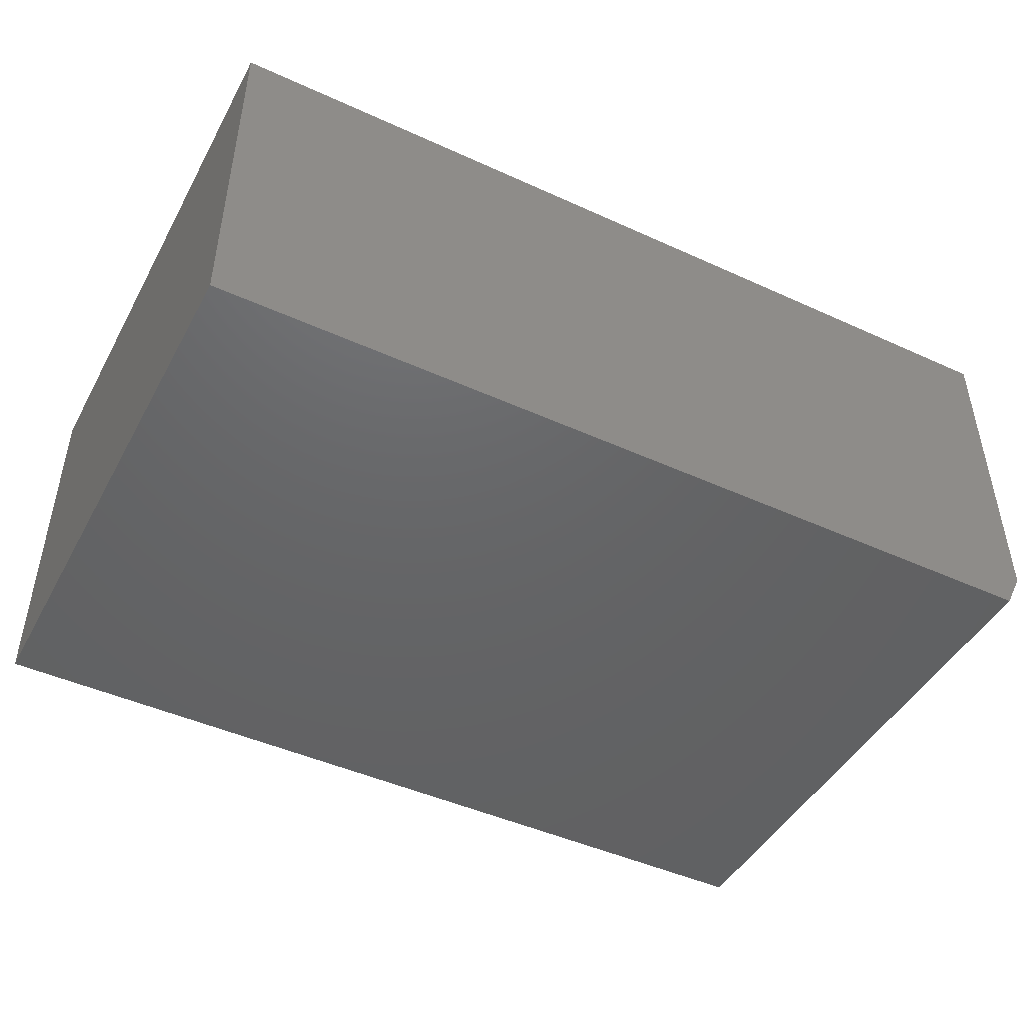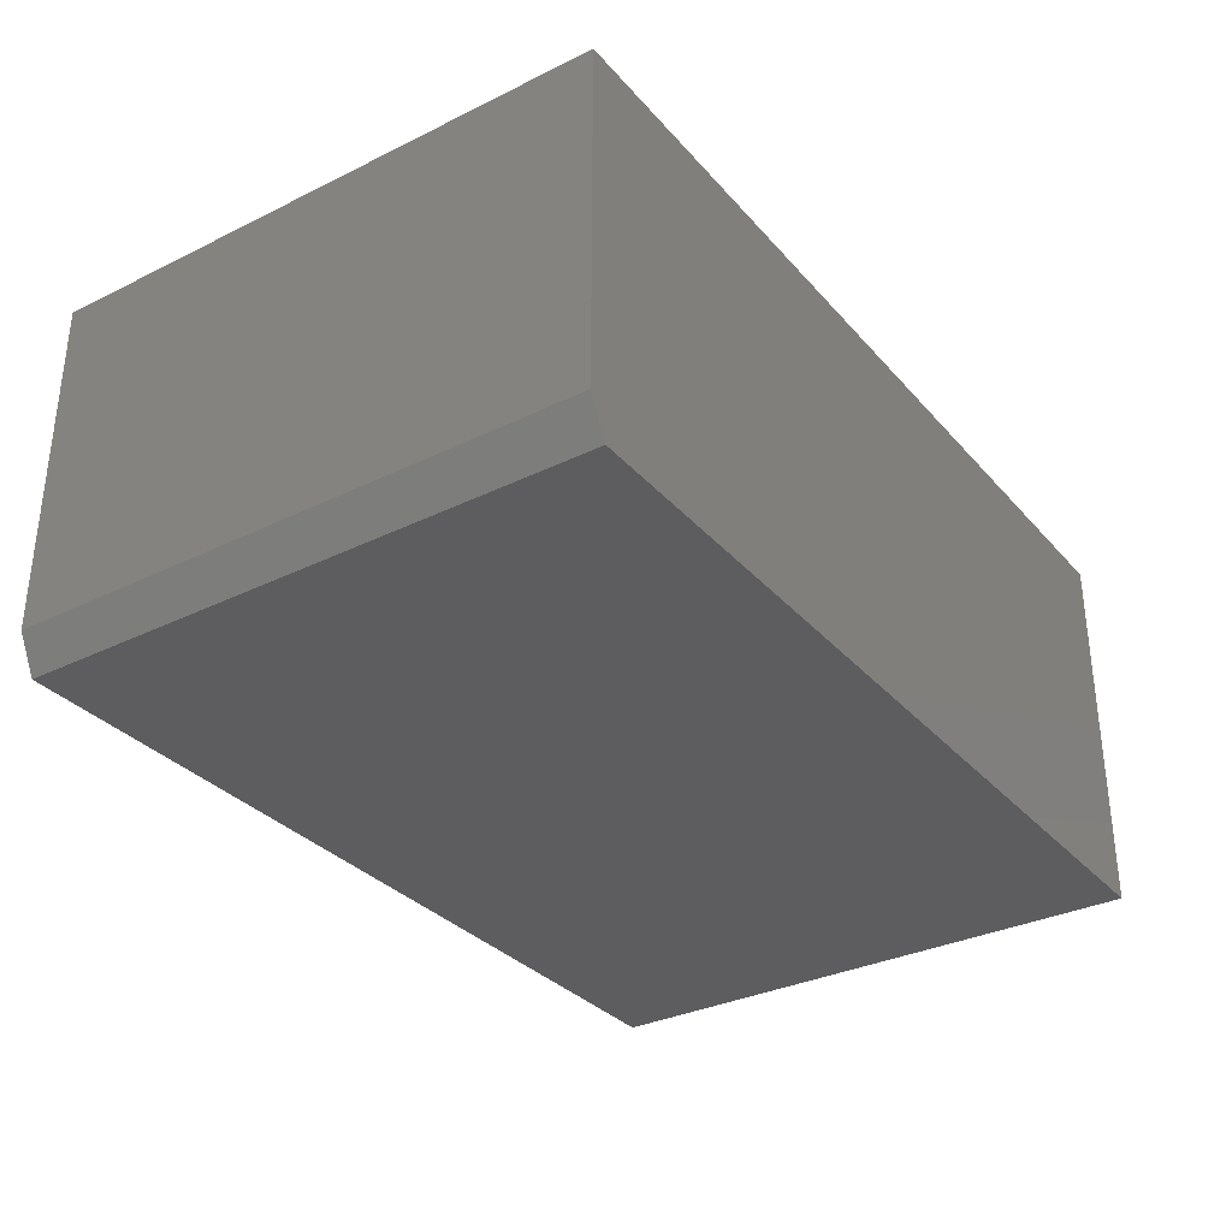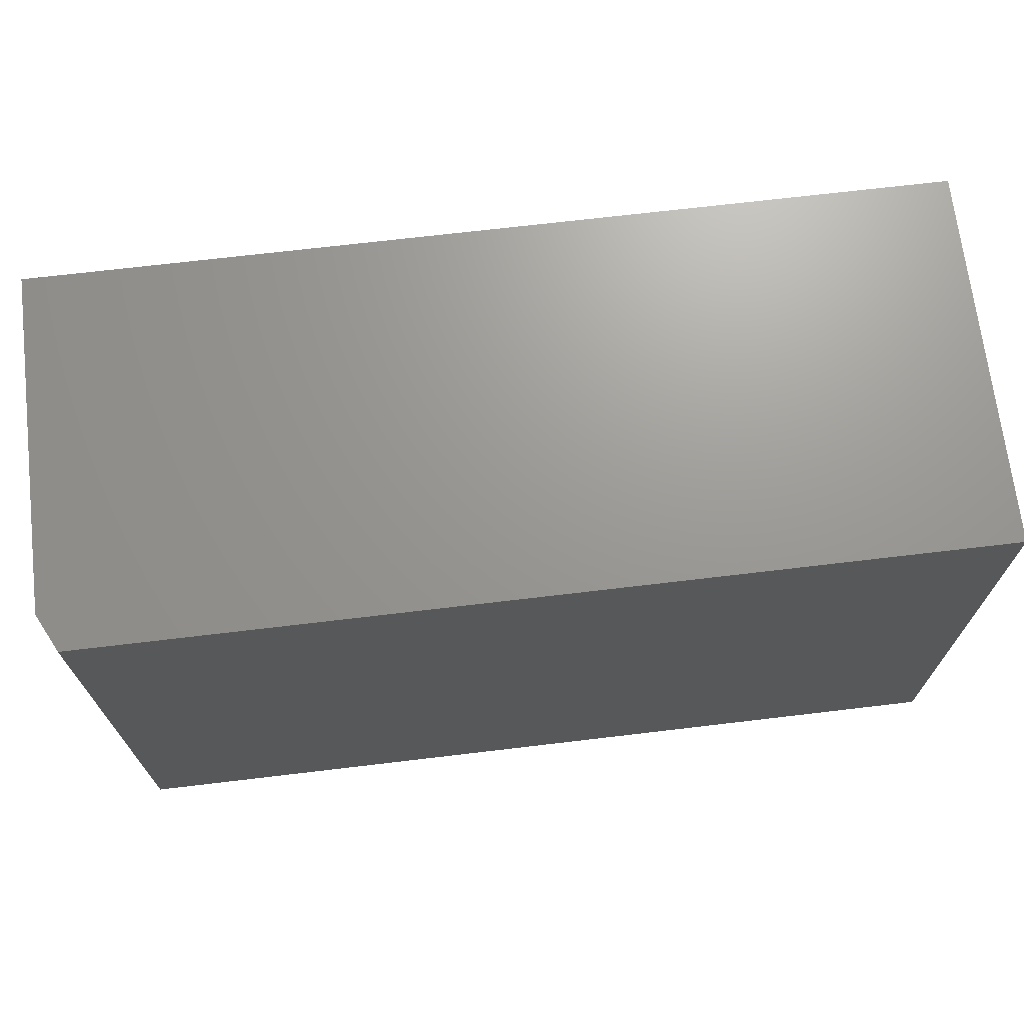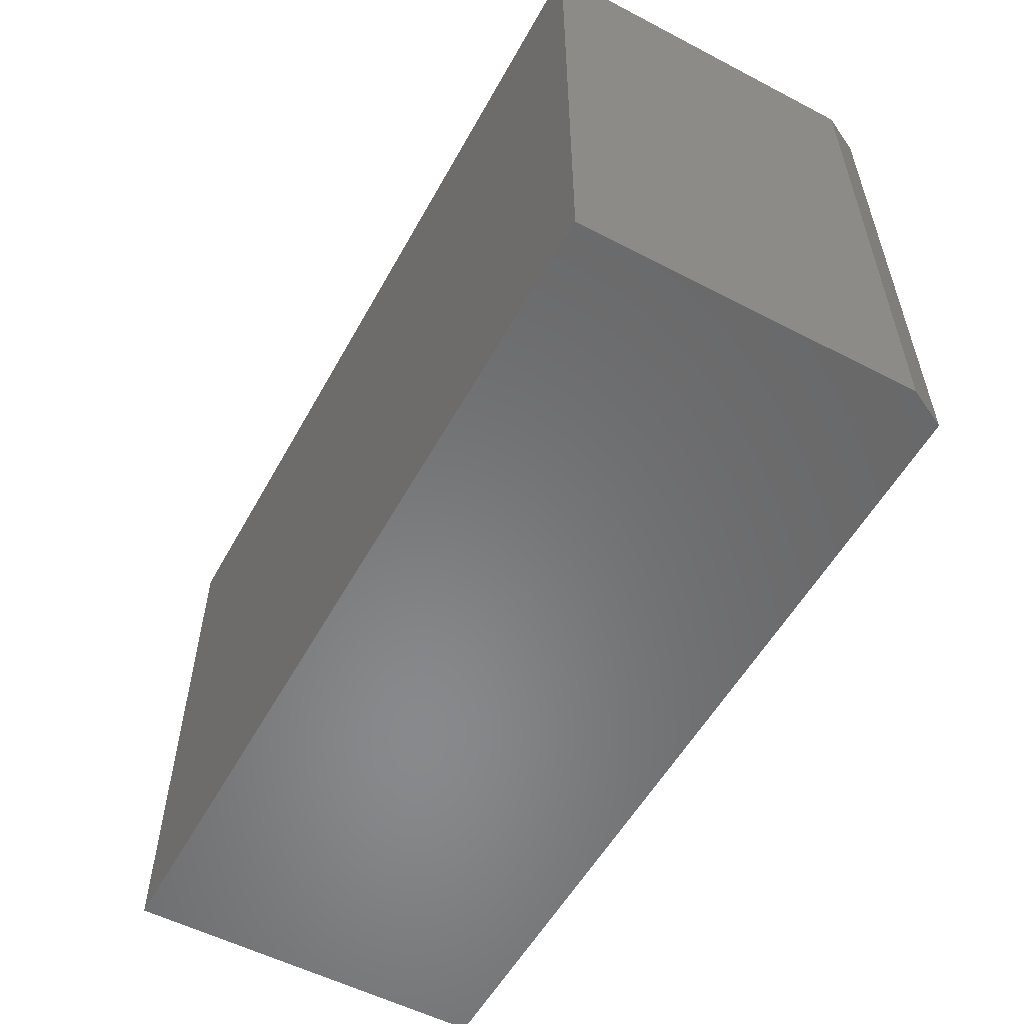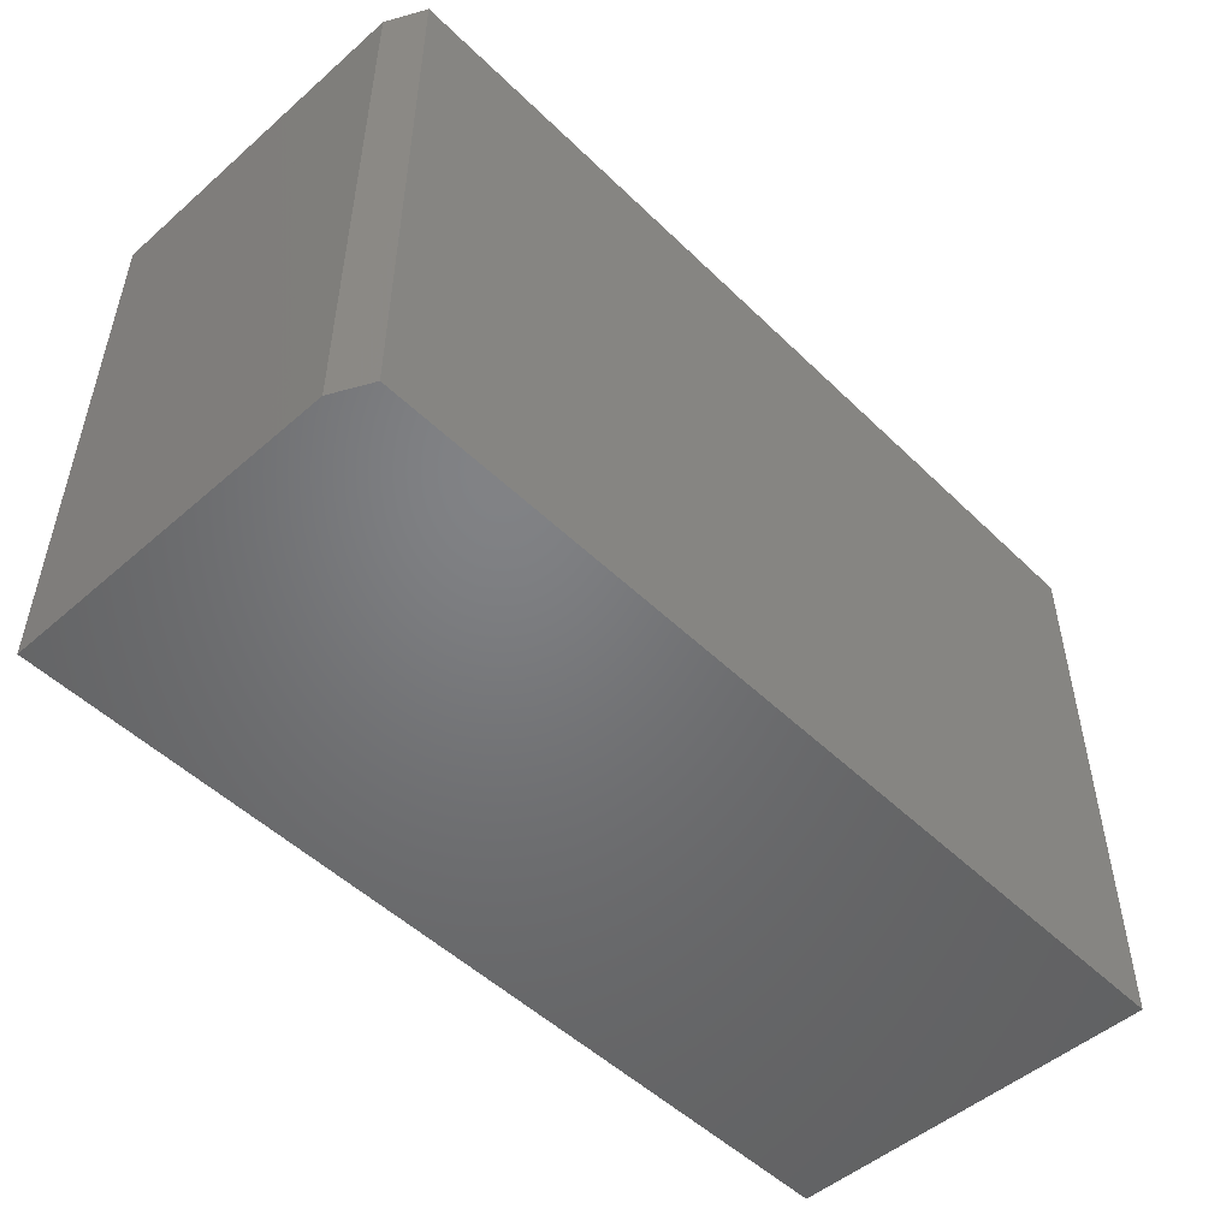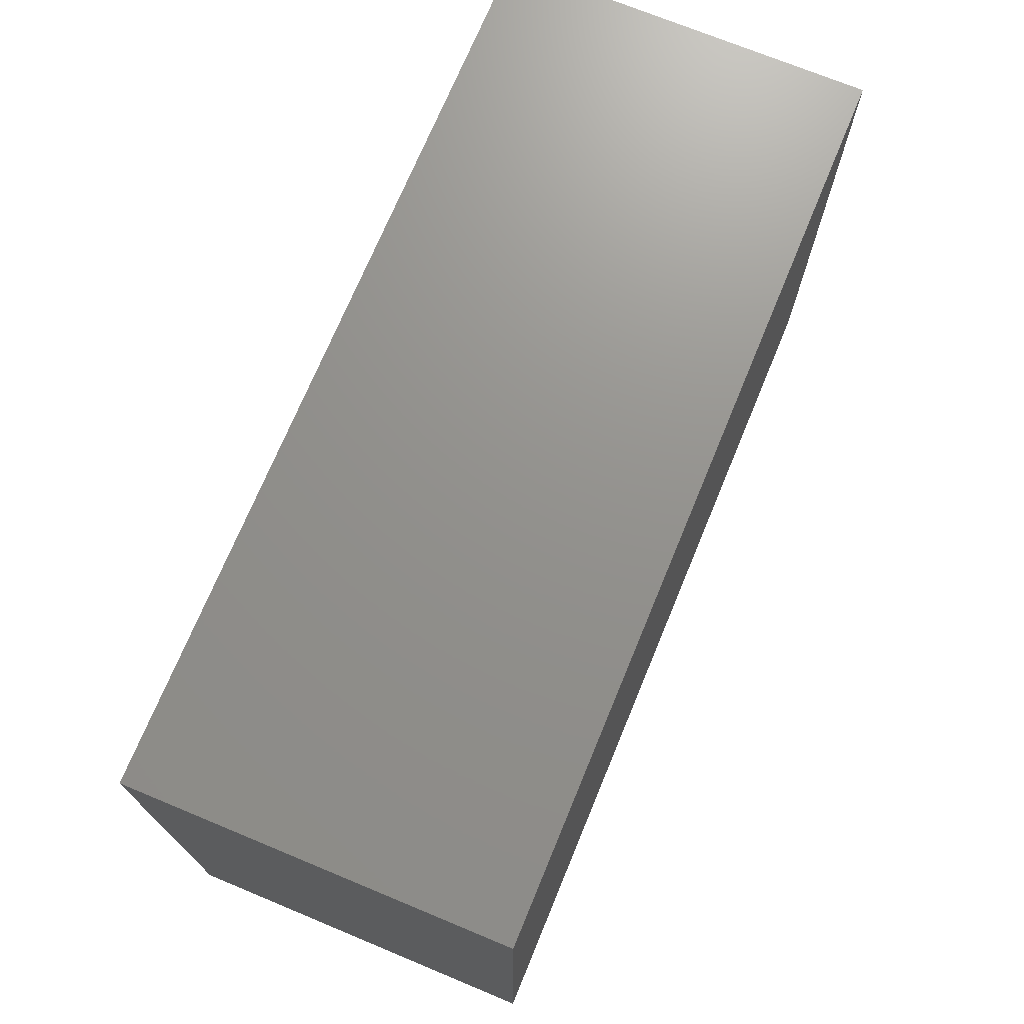
<metadata>
{"format":"stl","ext":"stl","renderer":"f3d","projection":"perspective","resolution":1024,"background":"white","views":[{"elev":-46.1,"azim":152.5,"up":"+Y"},{"elev":-32.6,"azim":-55.8,"up":"+Y"},{"elev":69.9,"azim":-6.8,"up":"+Z"},{"elev":-55.3,"azim":-118.7,"up":"+Z"},{"elev":-50.5,"azim":-46.5,"up":"+Z"},{"elev":71.9,"azim":112.5,"up":"+Z"}]}
</metadata>
<code>
# stl→obj: 10 verts, 16 faces
v -0.7188 -0.3125 -0.4766
v 0.75 -0.3125 -0.4766
v -0.7188 -0.3125 0.4708
v 0.75 -0.3125 0.4708
v -0.75 -0.25 0.4708
v -0.75 0.3125 0.4708
v -0.75 -0.25 -0.4766
v -0.75 0.3125 -0.4766
v 0.75 0.3125 0.4708
v 0.75 0.3125 -0.4766
f 1 2 3
f 3 2 4
f 5 6 7
f 7 6 8
f 4 9 3
f 3 9 6
f 3 6 5
f 10 2 8
f 8 2 1
f 8 1 7
f 1 3 7
f 7 3 5
f 8 6 10
f 10 6 9
f 2 10 4
f 4 10 9

</code>
